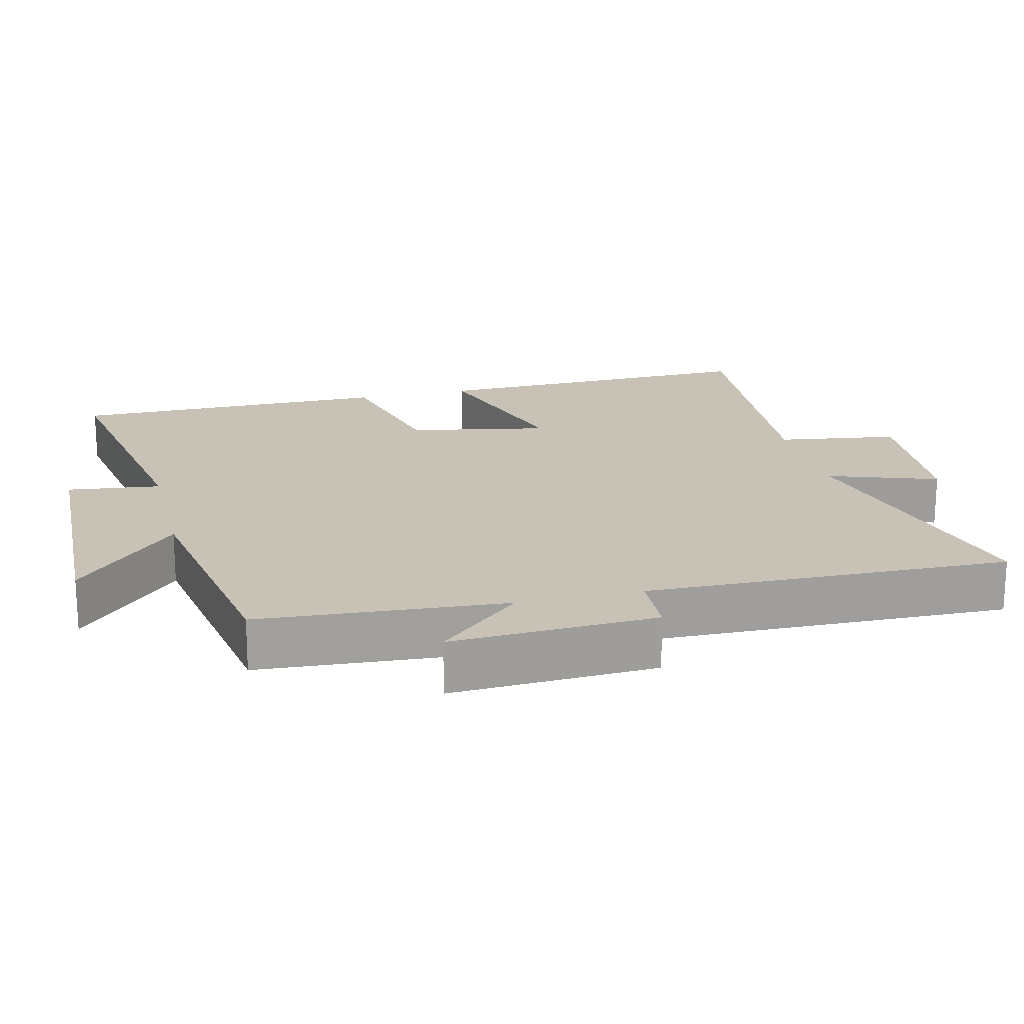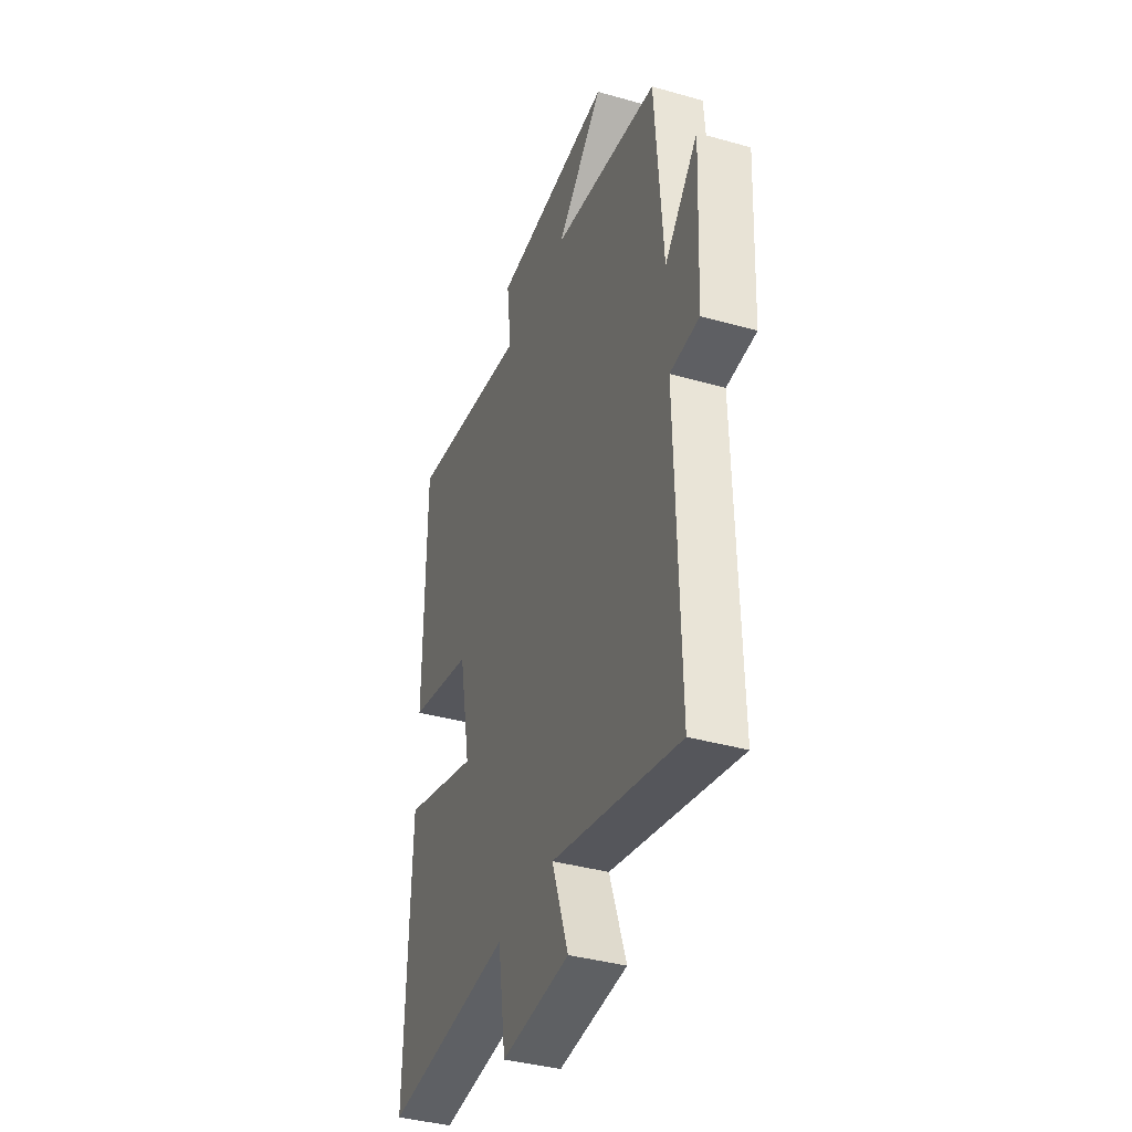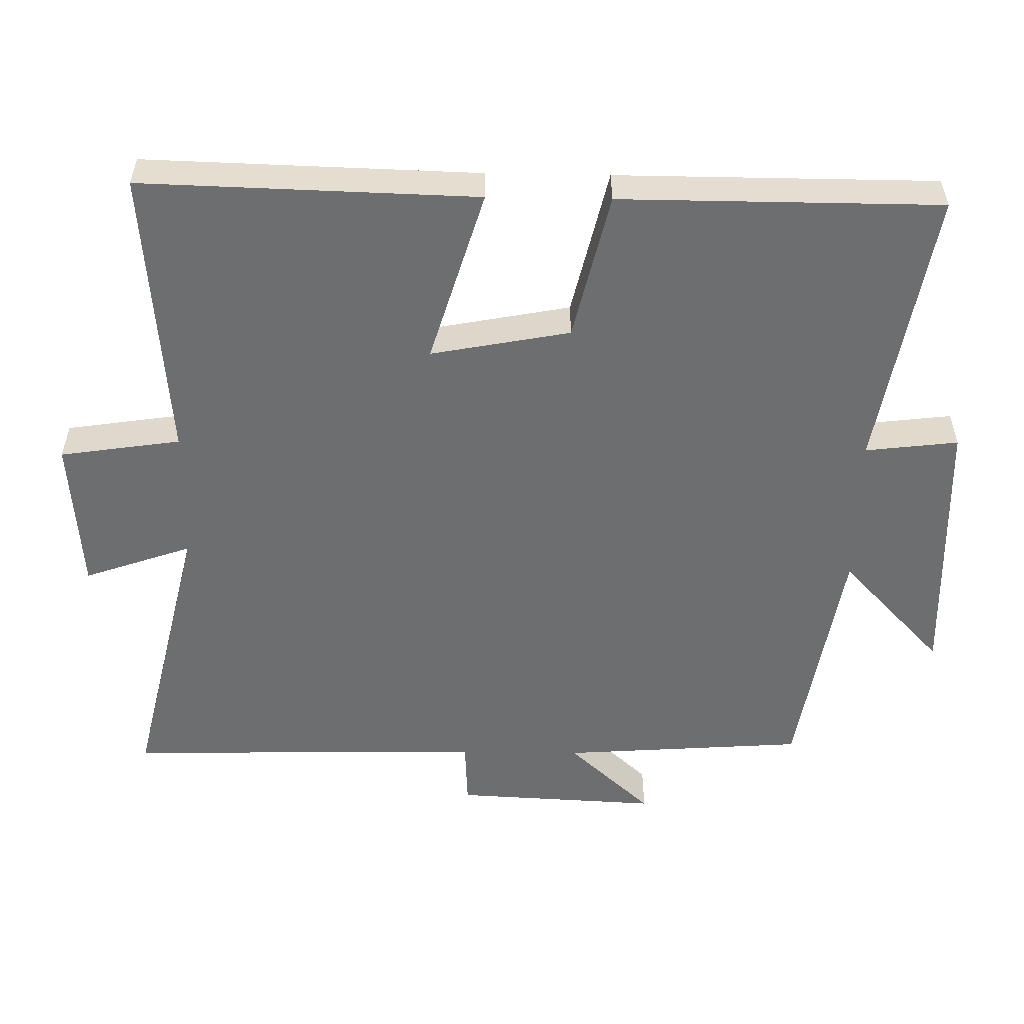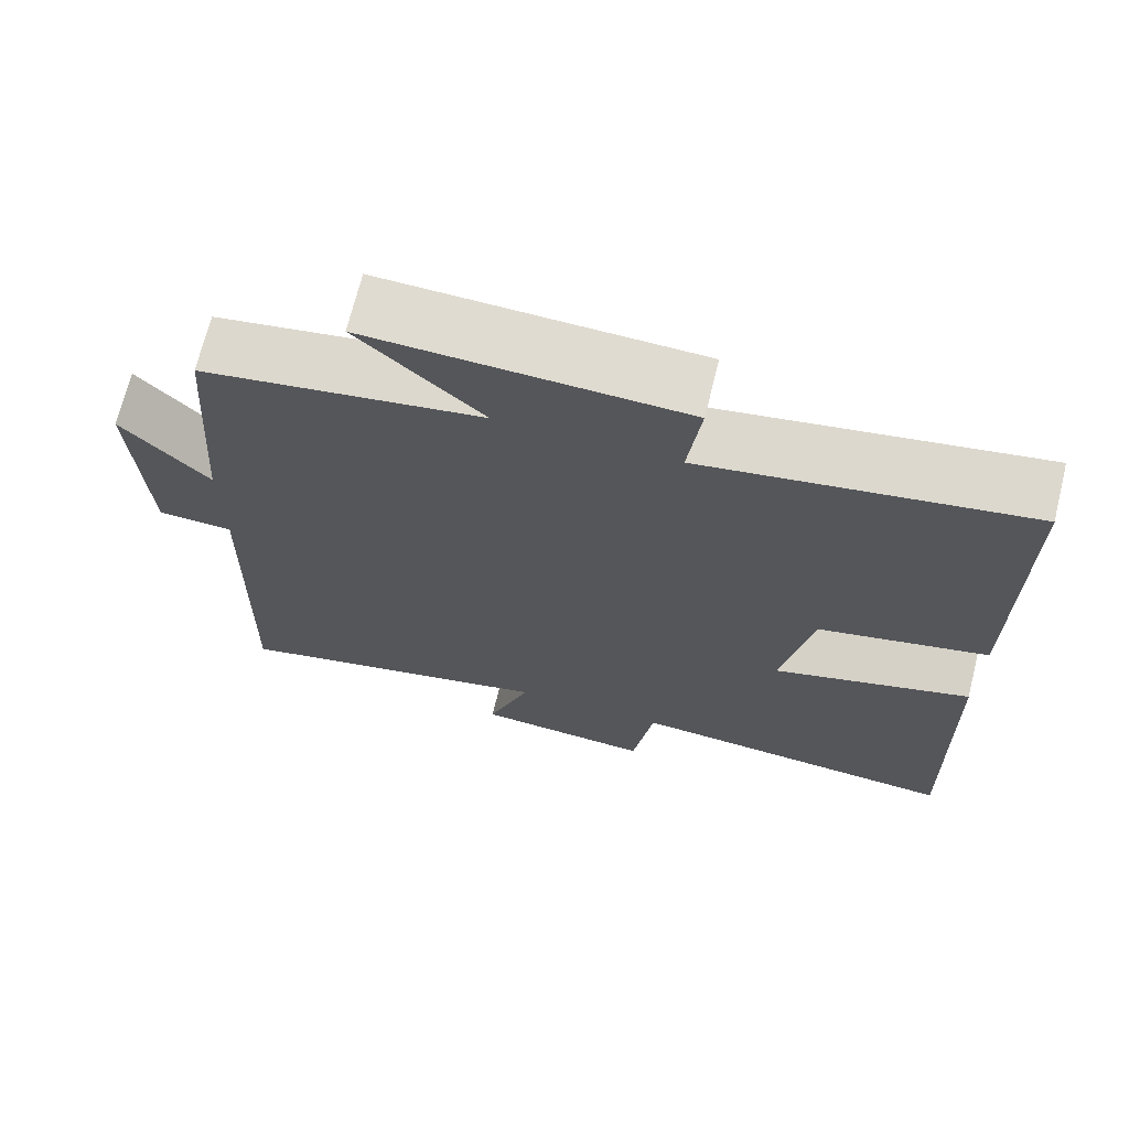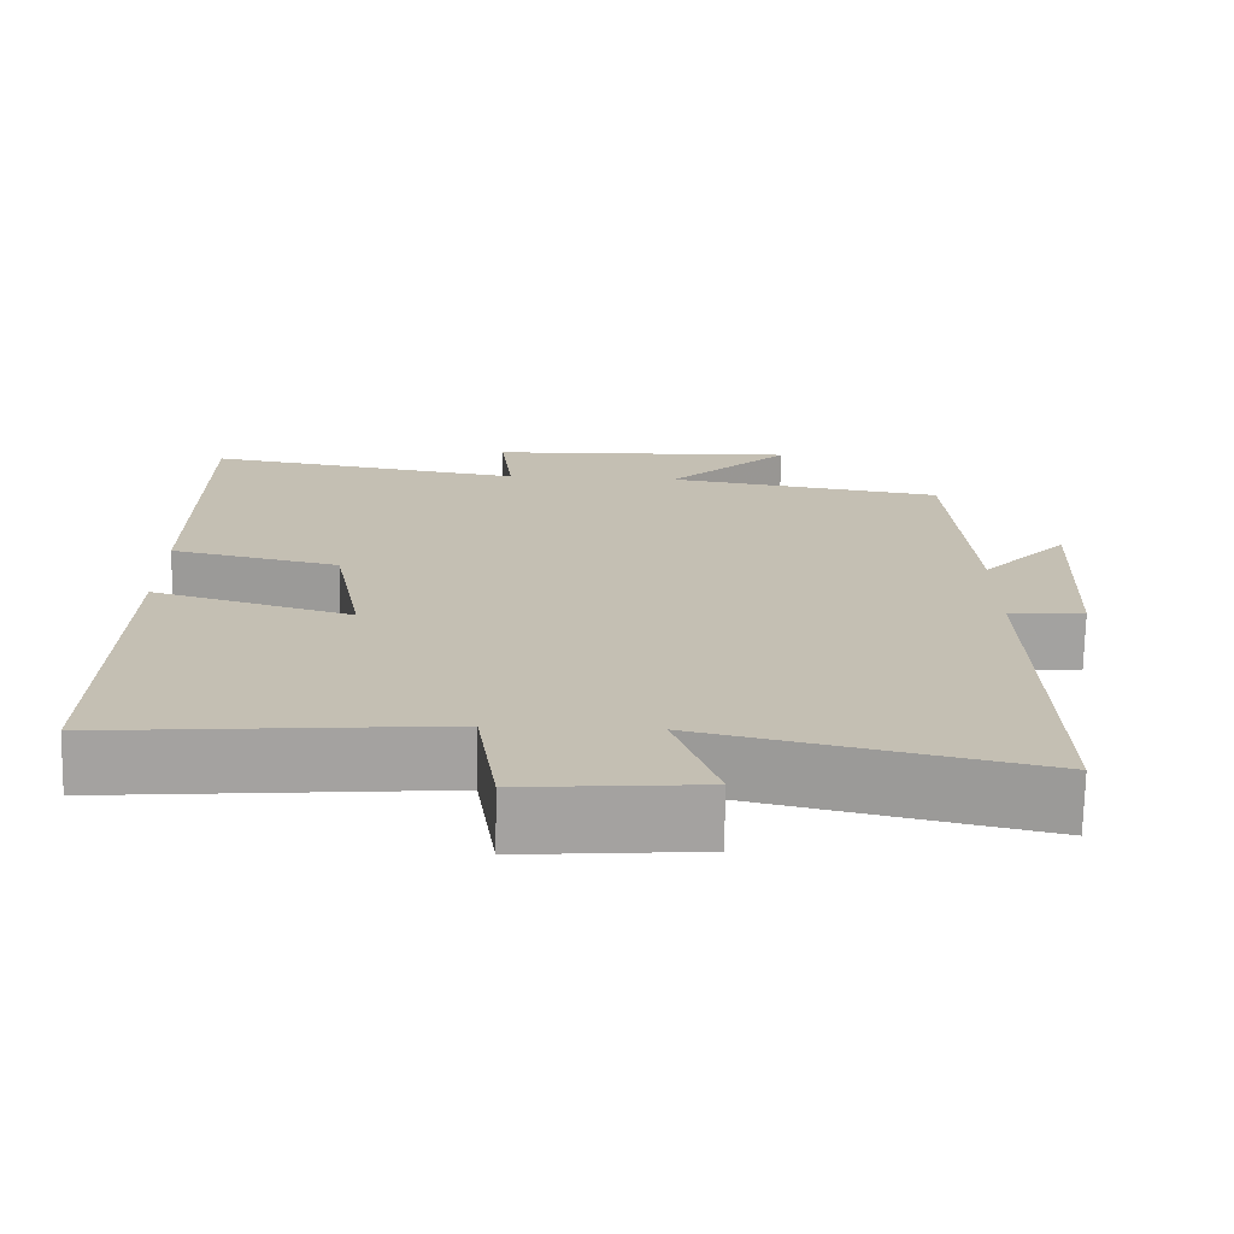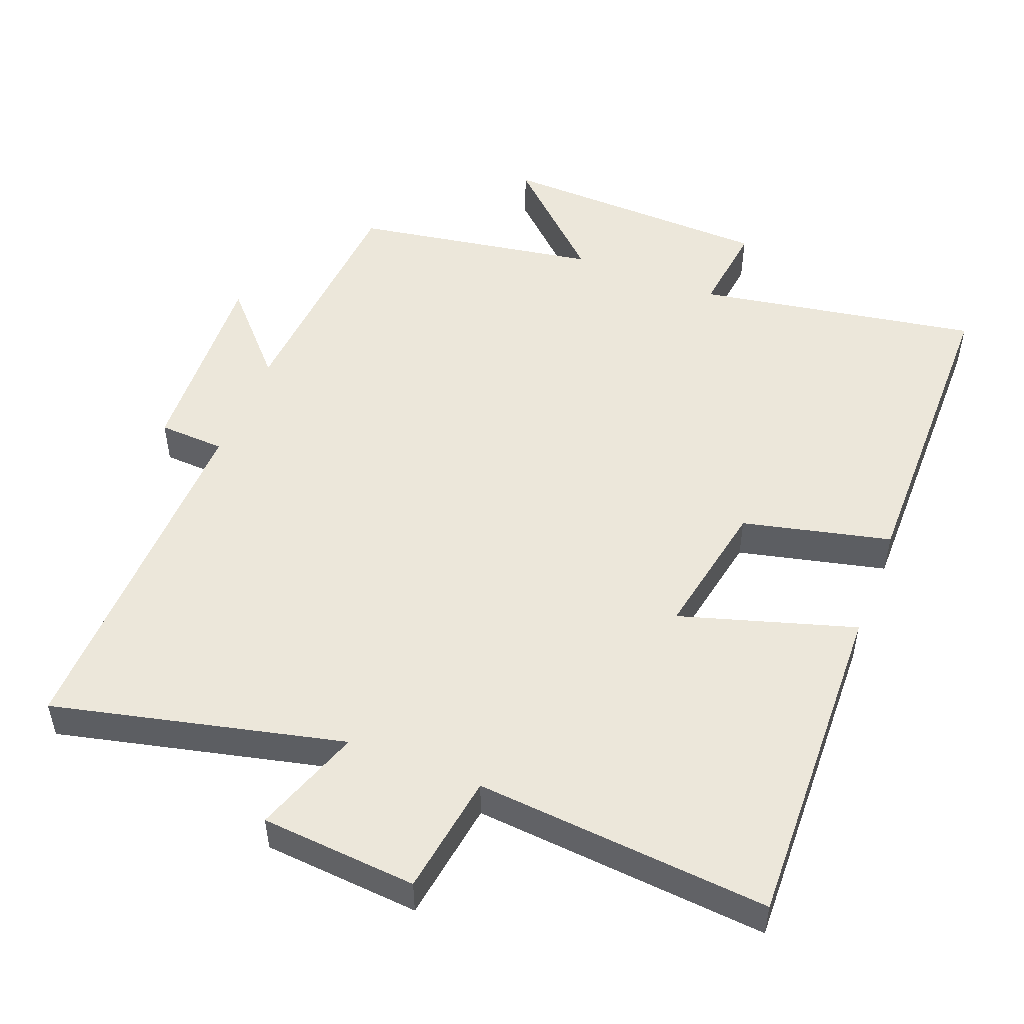
<metadata>
{"format":"obj","ext":"obj","renderer":"f3d","projection":"perspective","resolution":1024,"background":"white","views":[{"elev":19.0,"azim":76.1,"up":"+Y"},{"elev":-38.7,"azim":70.4,"up":"+Z"},{"elev":-54.2,"azim":-91.0,"up":"+Y"},{"elev":69.8,"azim":-166.1,"up":"+Z"},{"elev":-72.4,"azim":-1.1,"up":"+Z"},{"elev":50.7,"azim":-158.8,"up":"+Y"}]}
</metadata>
<code>
v 0.475 0.07 0.443
v 0.5 0.07 0.095
v 0.609 0.07 0.214
v 0.595 0.07 -0.076
v 0.5 0.07 -0.081
v 0.512 0.07 -0.596
v 0.099 0.07 -0.5
v 0.153 0.07 -0.654
v -0.069 0.07 -0.672
v -0.095 0.07 -0.5
v -0.513 0.07 -0.536
v -0.5 0.07 -0.059
v -0.251 0.07 -0.134
v -0.289 0.07 0.064
v -0.5 0.07 0.113
v -0.499 0.07 0.568
v -0.097 0.07 0.5
v -0.113 0.07 0.632
v 0.279 0.07 0.646
v 0.125 0.07 0.5
v 0.475 0 0.443
v 0.5 0 0.095
v 0.609 0 0.214
v 0.595 0 -0.076
v 0.5 0 -0.081
v 0.512 0 -0.596
v 0.099 0 -0.5
v 0.153 0 -0.654
v -0.069 0 -0.672
v -0.095 0 -0.5
v -0.513 0 -0.536
v -0.5 0 -0.059
v -0.251 0 -0.134
v -0.289 0 0.064
v -0.5 0 0.113
v -0.499 0 0.568
v -0.097 0 0.5
v -0.113 0 0.632
v 0.279 0 0.646
v 0.125 0 0.5
f 17 18 19 20
f 17 20 1 2
f 14 15 16 17
f 13 14 17 2
f 10 11 12 13
f 10 13 2
f 7 8 9 10
f 7 10 2
f 5 6 7
f 5 7 2 3
f 3 4 5
f 40 39 38 37
f 22 21 40 37
f 37 36 35 34
f 22 37 34 33
f 33 32 31 30
f 22 33 30
f 30 29 28 27
f 22 30 27
f 27 26 25
f 23 22 27 25
f 25 24 23
f 1 21 22 2
f 2 22 23 3
f 3 23 24 4
f 4 24 25 5
f 5 25 26 6
f 6 26 27 7
f 7 27 28 8
f 8 28 29 9
f 9 29 30 10
f 10 30 31 11
f 11 31 32 12
f 12 32 33 13
f 13 33 34 14
f 14 34 35 15
f 15 35 36 16
f 16 36 37 17
f 17 37 38 18
f 18 38 39 19
f 19 39 40 20
f 20 40 21 1

</code>
